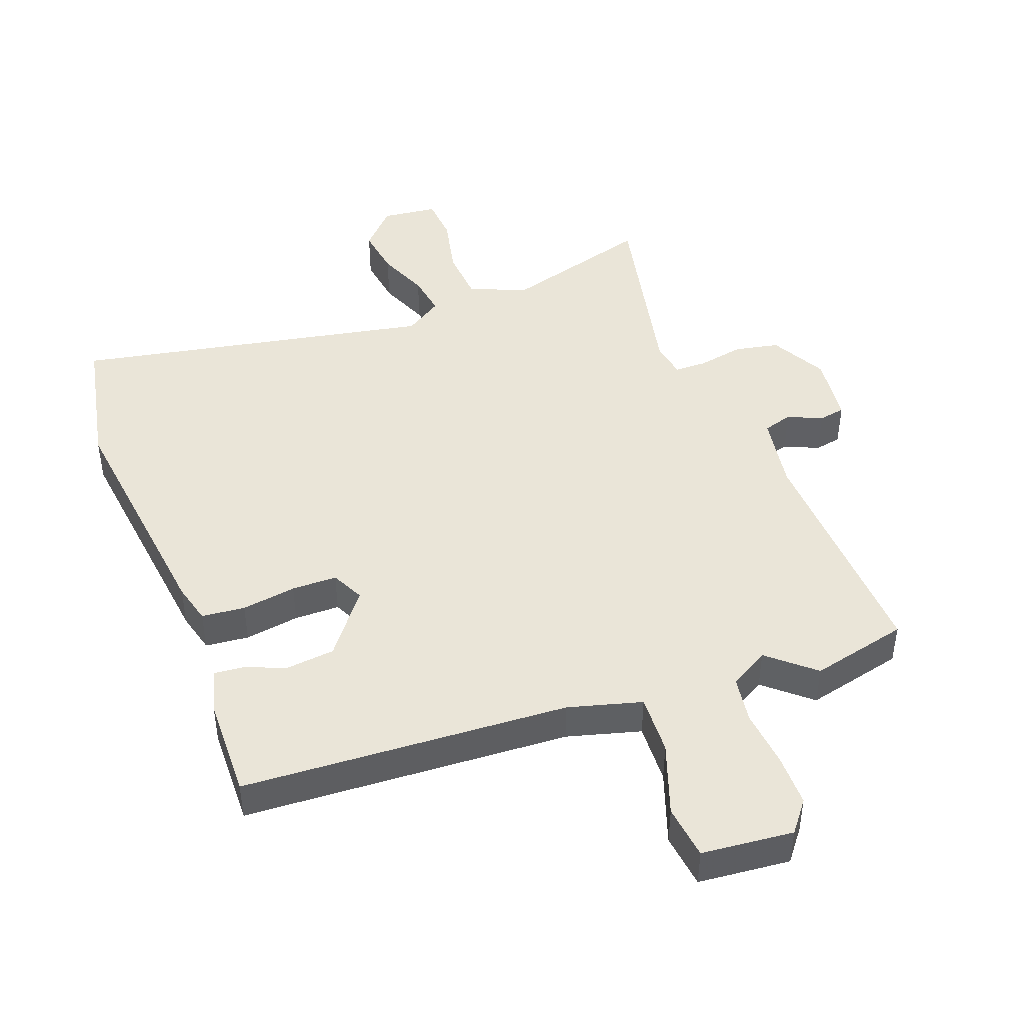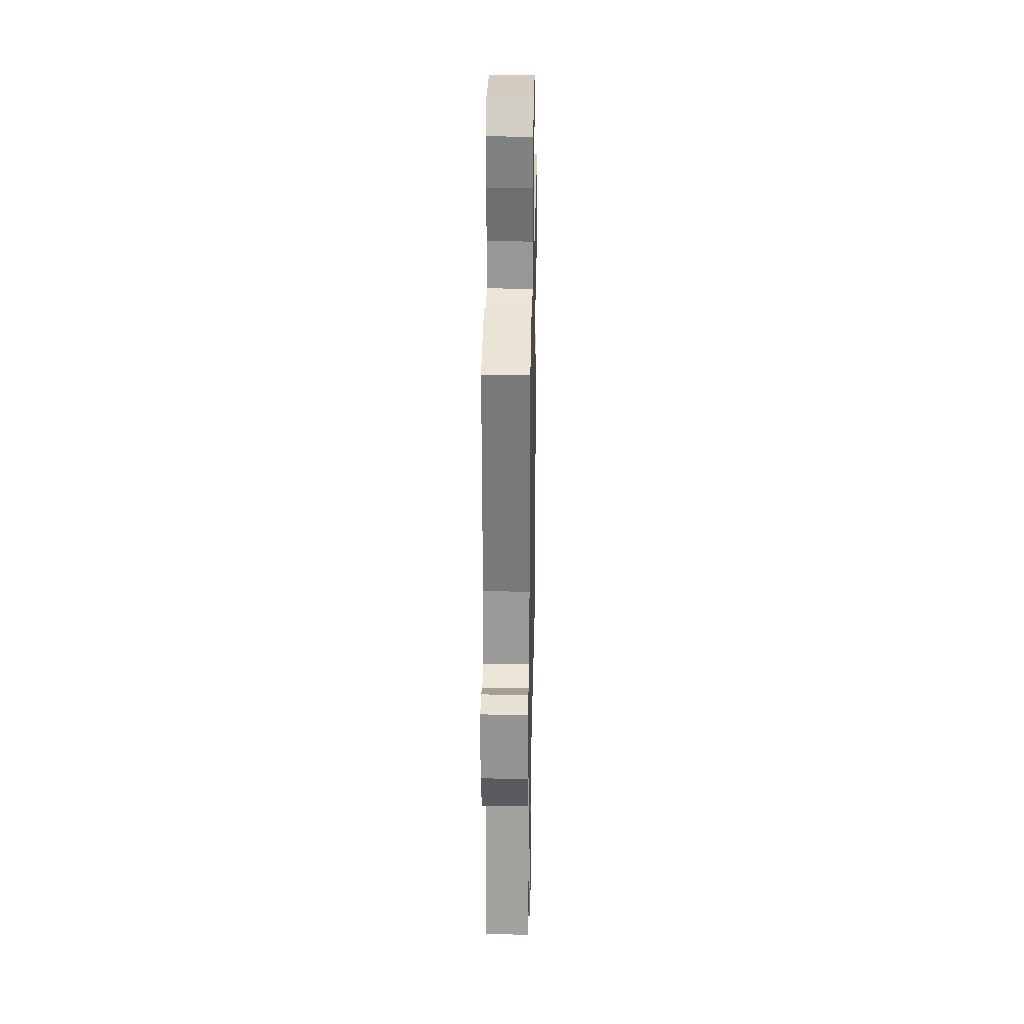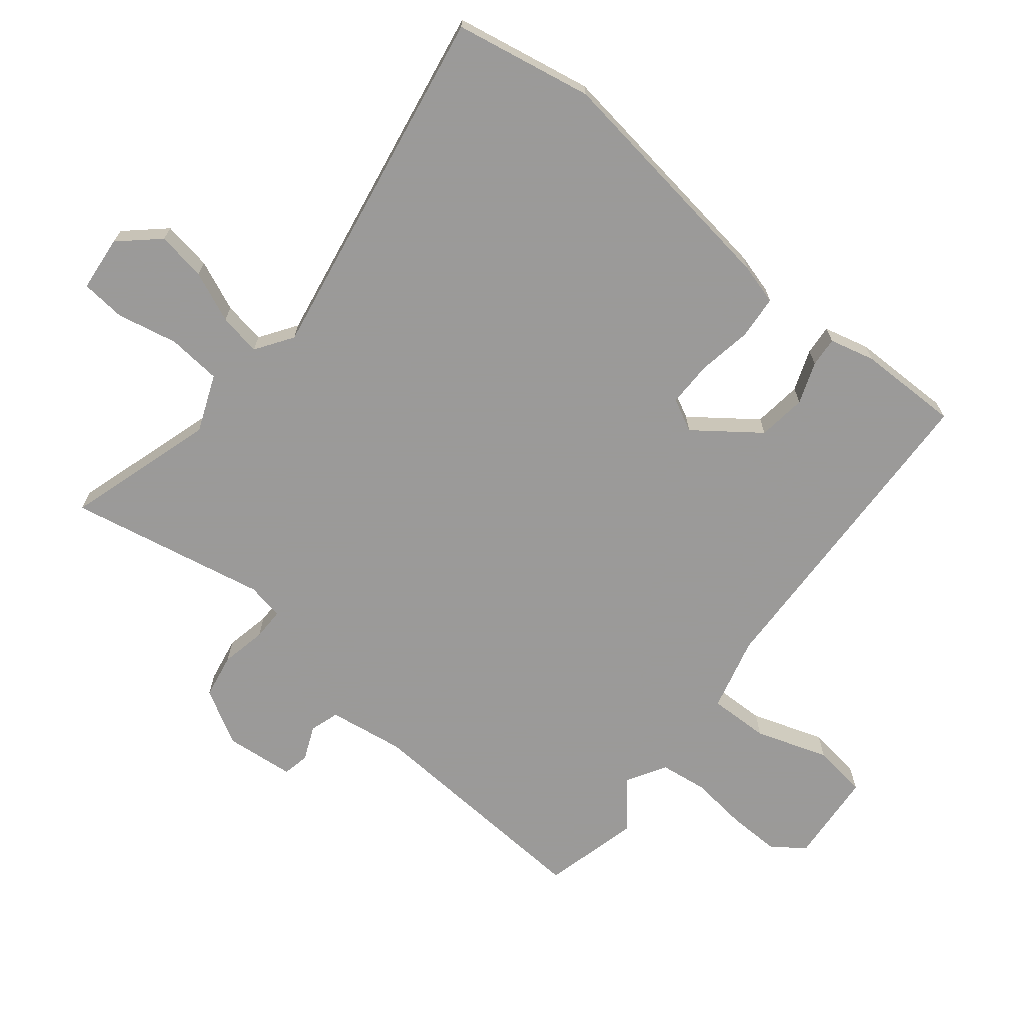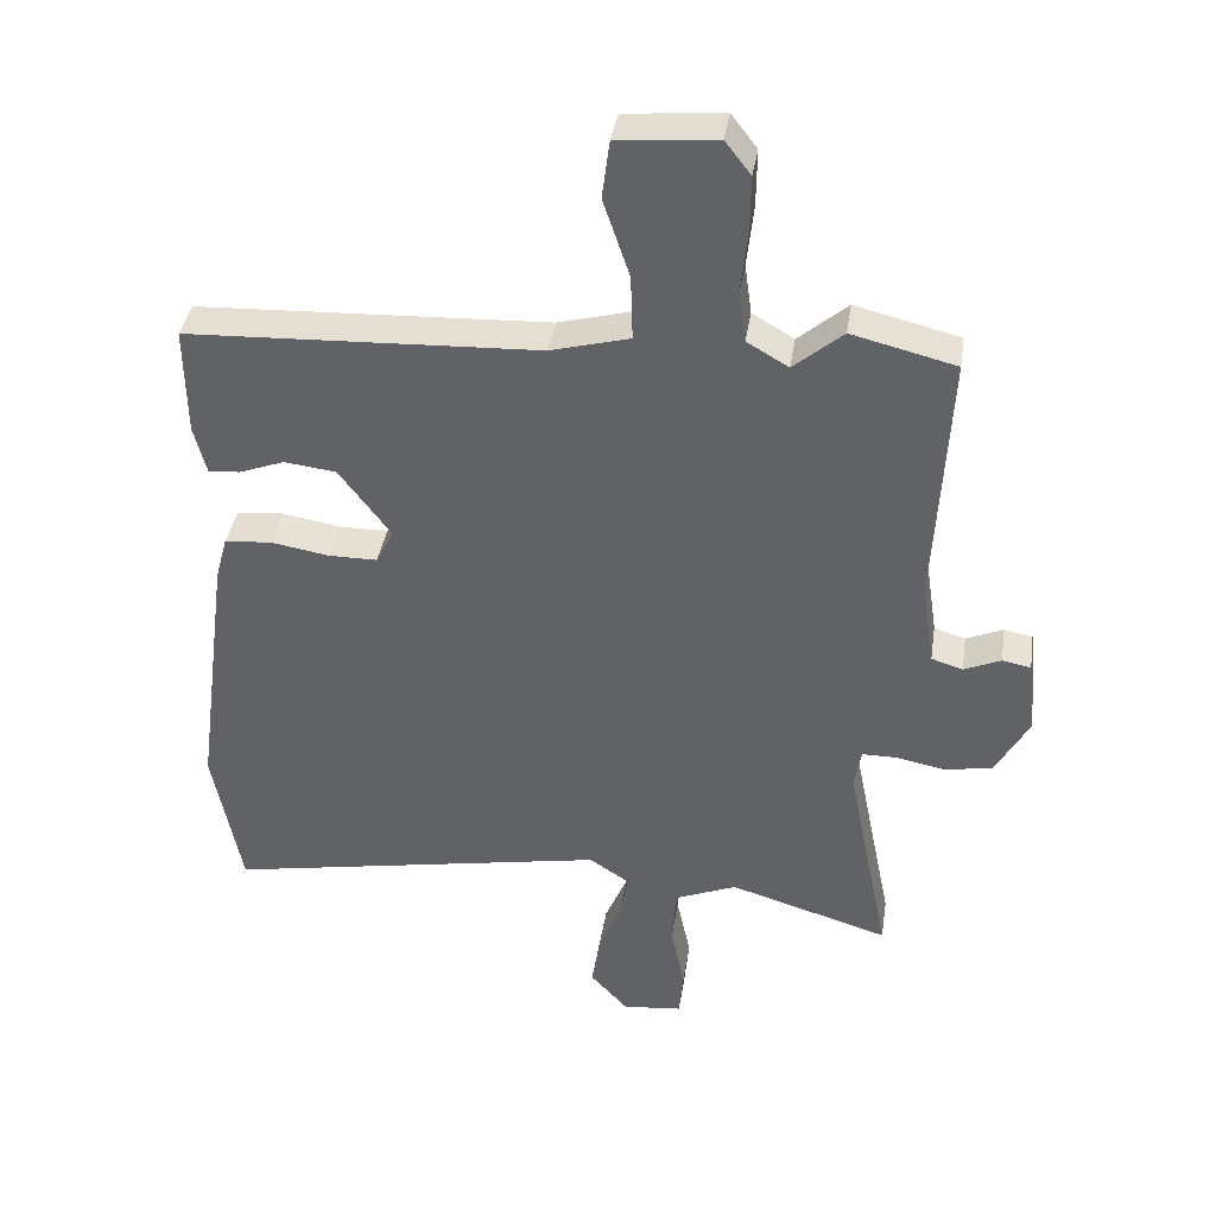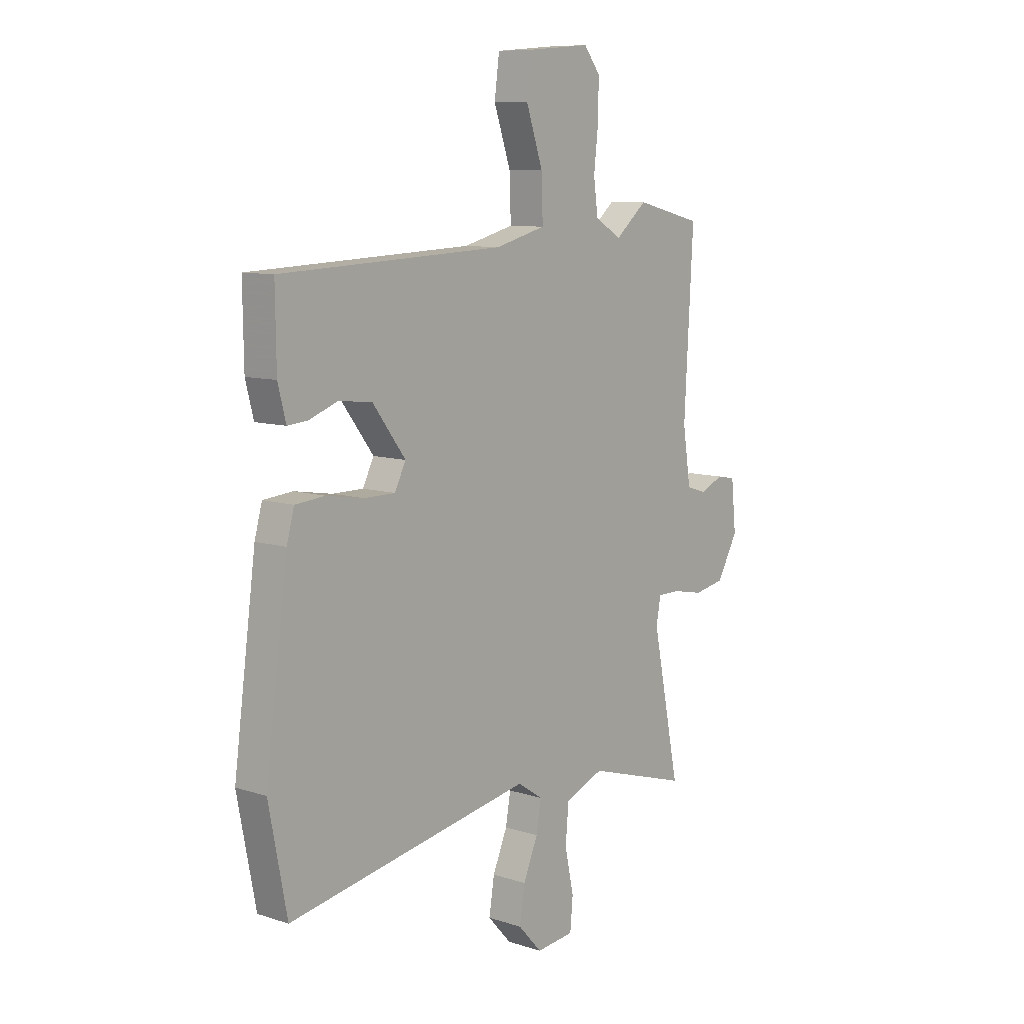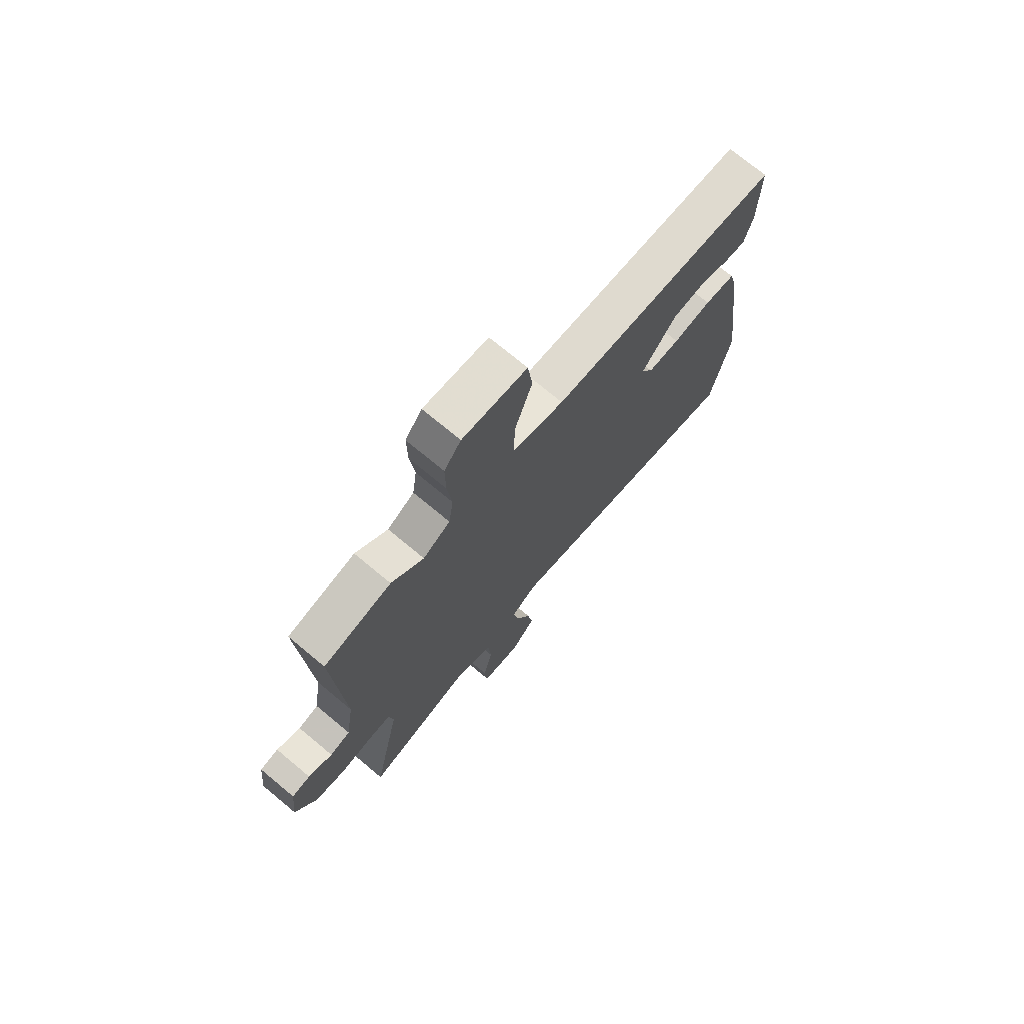
<metadata>
{"format":"obj","ext":"obj","renderer":"f3d","projection":"perspective","resolution":1024,"background":"white","views":[{"elev":45.3,"azim":-19.9,"up":"+Y"},{"elev":28.9,"azim":91.1,"up":"+Z"},{"elev":-69.5,"azim":-129.2,"up":"+Y"},{"elev":38.3,"azim":8.7,"up":"+Z"},{"elev":9.3,"azim":-49.7,"up":"+Z"},{"elev":73.0,"azim":129.8,"up":"+Z"}]}
</metadata>
<code>
v 0.403 0.07 0.524
v 0.553 0.07 0.487
v 0.533 0.07 0.117
v 0.551 0.07 -0.001
v 0.596 0.07 -0.015
v 0.649 0.07 0.008
v 0.69 0.07 0
v 0.701 0.07 -0.107
v 0.654 0.07 -0.192
v 0.585 0.07 -0.205
v 0.515 0.07 -0.191
v 0.465 0.07 -0.191
v 0.455 0.07 -0.248
v 0.517 0.07 -0.554
v 0.287 0.07 -0.485
v 0.199 0.07 -0.521
v 0.192 0.07 -0.604
v 0.212 0.07 -0.698
v 0.206 0.07 -0.767
v 0.12 0.07 -0.776
v 0.066 0.07 -0.717
v 0.078 0.07 -0.641
v 0.111 0.07 -0.563
v 0.122 0.07 -0.498
v 0.065 0.07 -0.46
v -0.488 0.07 -0.561
v -0.529 0.07 -0.348
v -0.479 0.07 0.028
v -0.462 0.07 0.09
v -0.395 0.07 0.096
v -0.311 0.07 0.082
v -0.241 0.07 0.082
v -0.216 0.07 0.132
v -0.29 0.07 0.23
v -0.365 0.07 0.239
v -0.429 0.07 0.215
v -0.475 0.07 0.211
v -0.493 0.07 0.281
v -0.495 0.07 0.437
v 0.01 0.07 0.459
v 0.124 0.07 0.489
v 0.121 0.07 0.582
v 0.083 0.07 0.694
v 0.094 0.07 0.778
v 0.236 0.07 0.79
v 0.273 0.07 0.742
v 0.272 0.07 0.661
v 0.262 0.07 0.572
v 0.272 0.07 0.499
v 0.332 0.07 0.464
v 0.403 0 0.524
v 0.553 0 0.487
v 0.533 0 0.117
v 0.551 0 -0.001
v 0.596 0 -0.015
v 0.649 0 0.008
v 0.69 0 0
v 0.701 0 -0.107
v 0.654 0 -0.192
v 0.585 0 -0.205
v 0.515 0 -0.191
v 0.465 0 -0.191
v 0.455 0 -0.248
v 0.517 0 -0.554
v 0.287 0 -0.485
v 0.199 0 -0.521
v 0.192 0 -0.604
v 0.212 0 -0.698
v 0.206 0 -0.767
v 0.12 0 -0.776
v 0.066 0 -0.717
v 0.078 0 -0.641
v 0.111 0 -0.563
v 0.122 0 -0.498
v 0.065 0 -0.46
v -0.488 0 -0.561
v -0.529 0 -0.348
v -0.479 0 0.028
v -0.462 0 0.09
v -0.395 0 0.096
v -0.311 0 0.082
v -0.241 0 0.082
v -0.216 0 0.132
v -0.29 0 0.23
v -0.365 0 0.239
v -0.429 0 0.215
v -0.475 0 0.211
v -0.493 0 0.281
v -0.495 0 0.437
v 0.01 0 0.459
v 0.124 0 0.489
v 0.121 0 0.582
v 0.083 0 0.694
v 0.094 0 0.778
v 0.236 0 0.79
v 0.273 0 0.742
v 0.272 0 0.661
v 0.262 0 0.572
v 0.272 0 0.499
v 0.332 0 0.464
f 45 46 47 48
f 43 44 45 48
f 42 43 48 49
f 41 42 49 50
f 37 38 39 40
f 35 36 37 40
f 34 35 40 41
f 33 34 41 50
f 28 29 30 31
f 28 31 32
f 25 26 27 28
f 24 25 28 32
f 20 21 22 23
f 20 23 24
f 17 18 19 20
f 16 17 20 24
f 15 16 24 32
f 13 14 15 32
f 8 9 10 11
f 8 11 12
f 5 6 7 8
f 4 5 8 12
f 3 4 12
f 50 1 2 3
f 50 3 12
f 32 33 50
f 12 13 32 50
f 98 97 96 95
f 98 95 94 93
f 99 98 93 92
f 100 99 92 91
f 90 89 88 87
f 90 87 86 85
f 91 90 85 84
f 100 91 84 83
f 81 80 79 78
f 82 81 78
f 78 77 76 75
f 82 78 75 74
f 73 72 71 70
f 74 73 70
f 70 69 68 67
f 74 70 67 66
f 82 74 66 65
f 82 65 64 63
f 61 60 59 58
f 62 61 58
f 58 57 56 55
f 62 58 55 54
f 62 54 53
f 53 52 51 100
f 62 53 100
f 100 83 82
f 100 82 63 62
f 1 51 52 2
f 2 52 53 3
f 3 53 54 4
f 4 54 55 5
f 5 55 56 6
f 6 56 57 7
f 7 57 58 8
f 8 58 59 9
f 9 59 60 10
f 10 60 61 11
f 11 61 62 12
f 12 62 63 13
f 13 63 64 14
f 14 64 65 15
f 15 65 66 16
f 16 66 67 17
f 17 67 68 18
f 18 68 69 19
f 19 69 70 20
f 20 70 71 21
f 21 71 72 22
f 22 72 73 23
f 23 73 74 24
f 24 74 75 25
f 25 75 76 26
f 26 76 77 27
f 27 77 78 28
f 28 78 79 29
f 29 79 80 30
f 30 80 81 31
f 31 81 82 32
f 32 82 83 33
f 33 83 84 34
f 34 84 85 35
f 35 85 86 36
f 36 86 87 37
f 37 87 88 38
f 38 88 89 39
f 39 89 90 40
f 40 90 91 41
f 41 91 92 42
f 42 92 93 43
f 43 93 94 44
f 44 94 95 45
f 45 95 96 46
f 46 96 97 47
f 47 97 98 48
f 48 98 99 49
f 49 99 100 50
f 50 100 51 1

</code>
